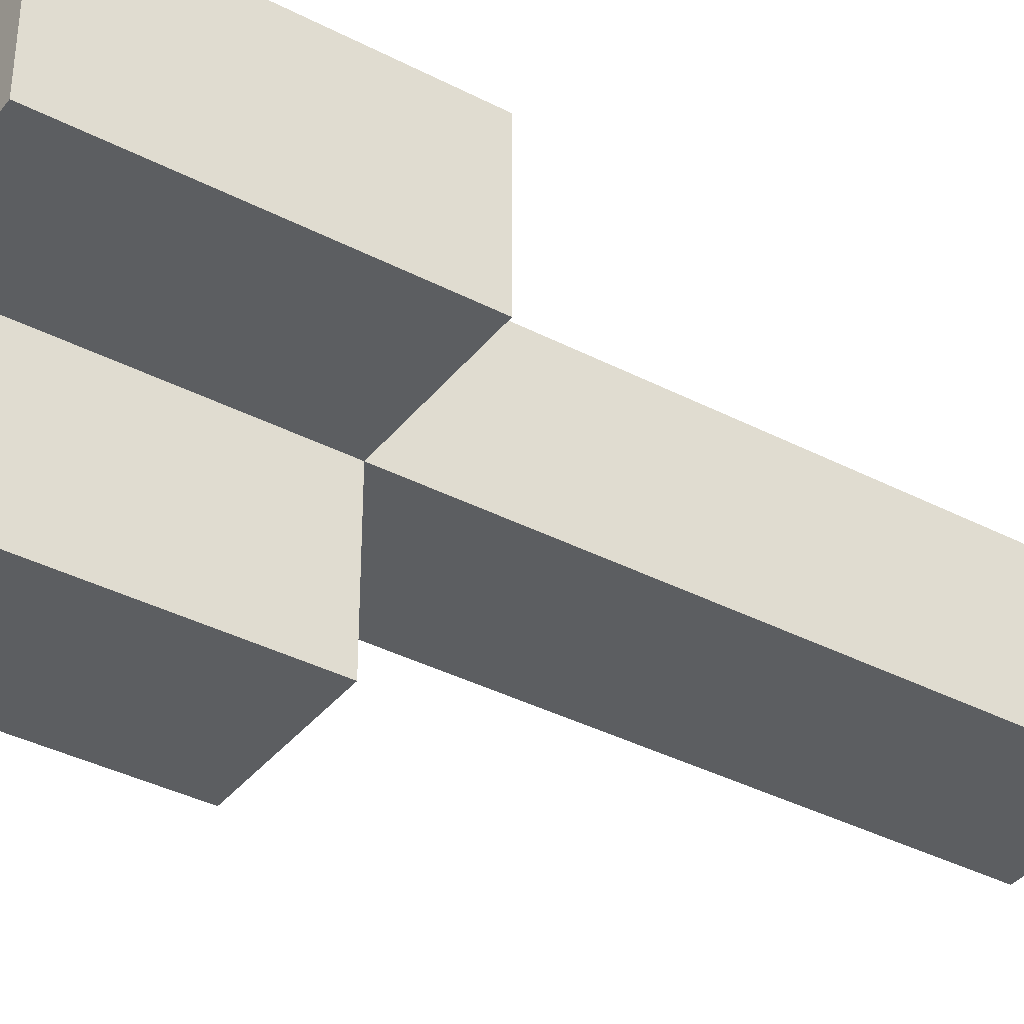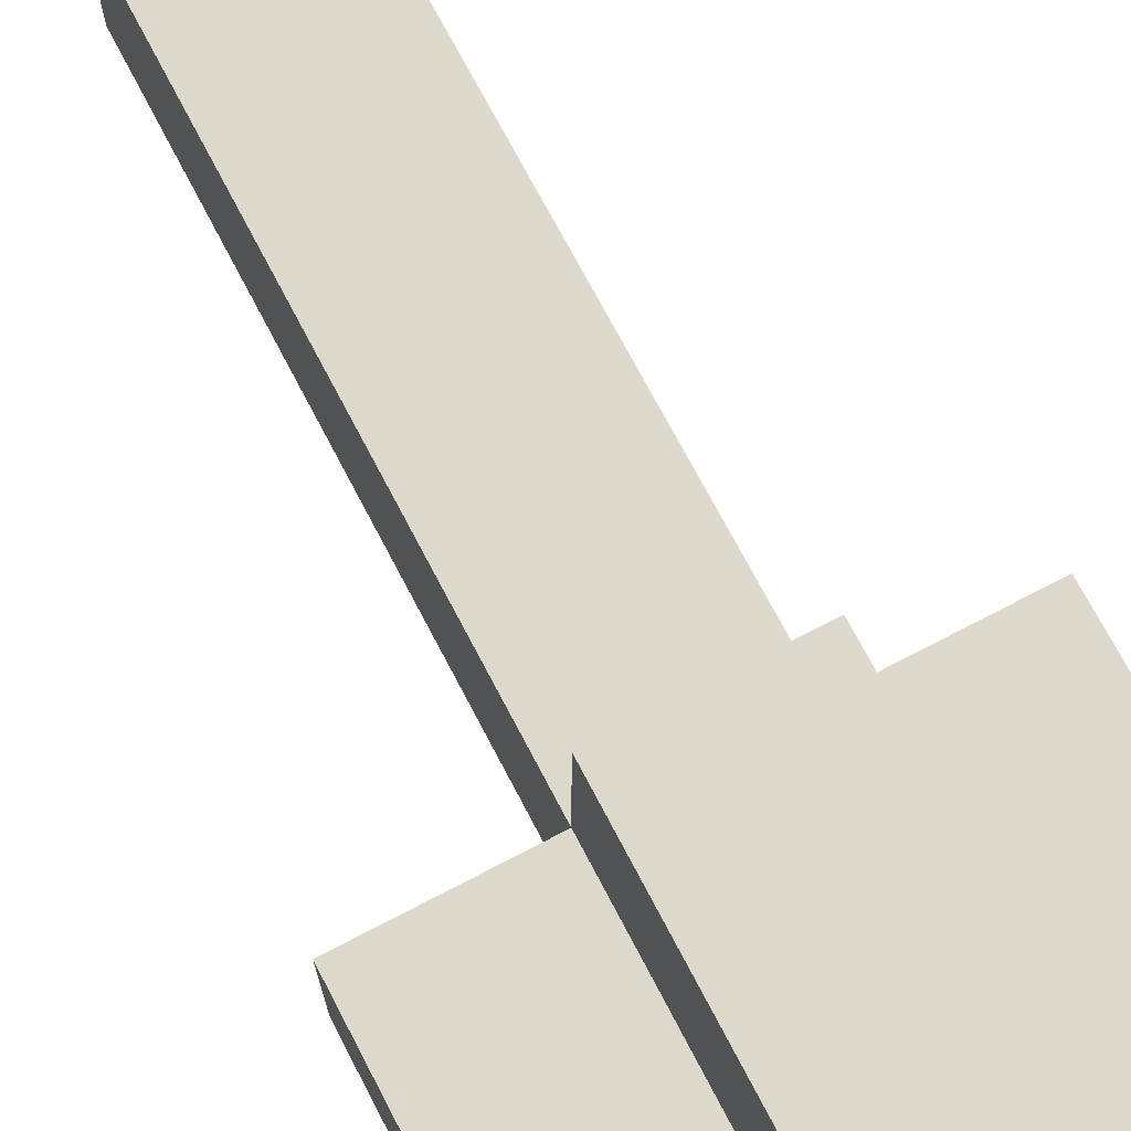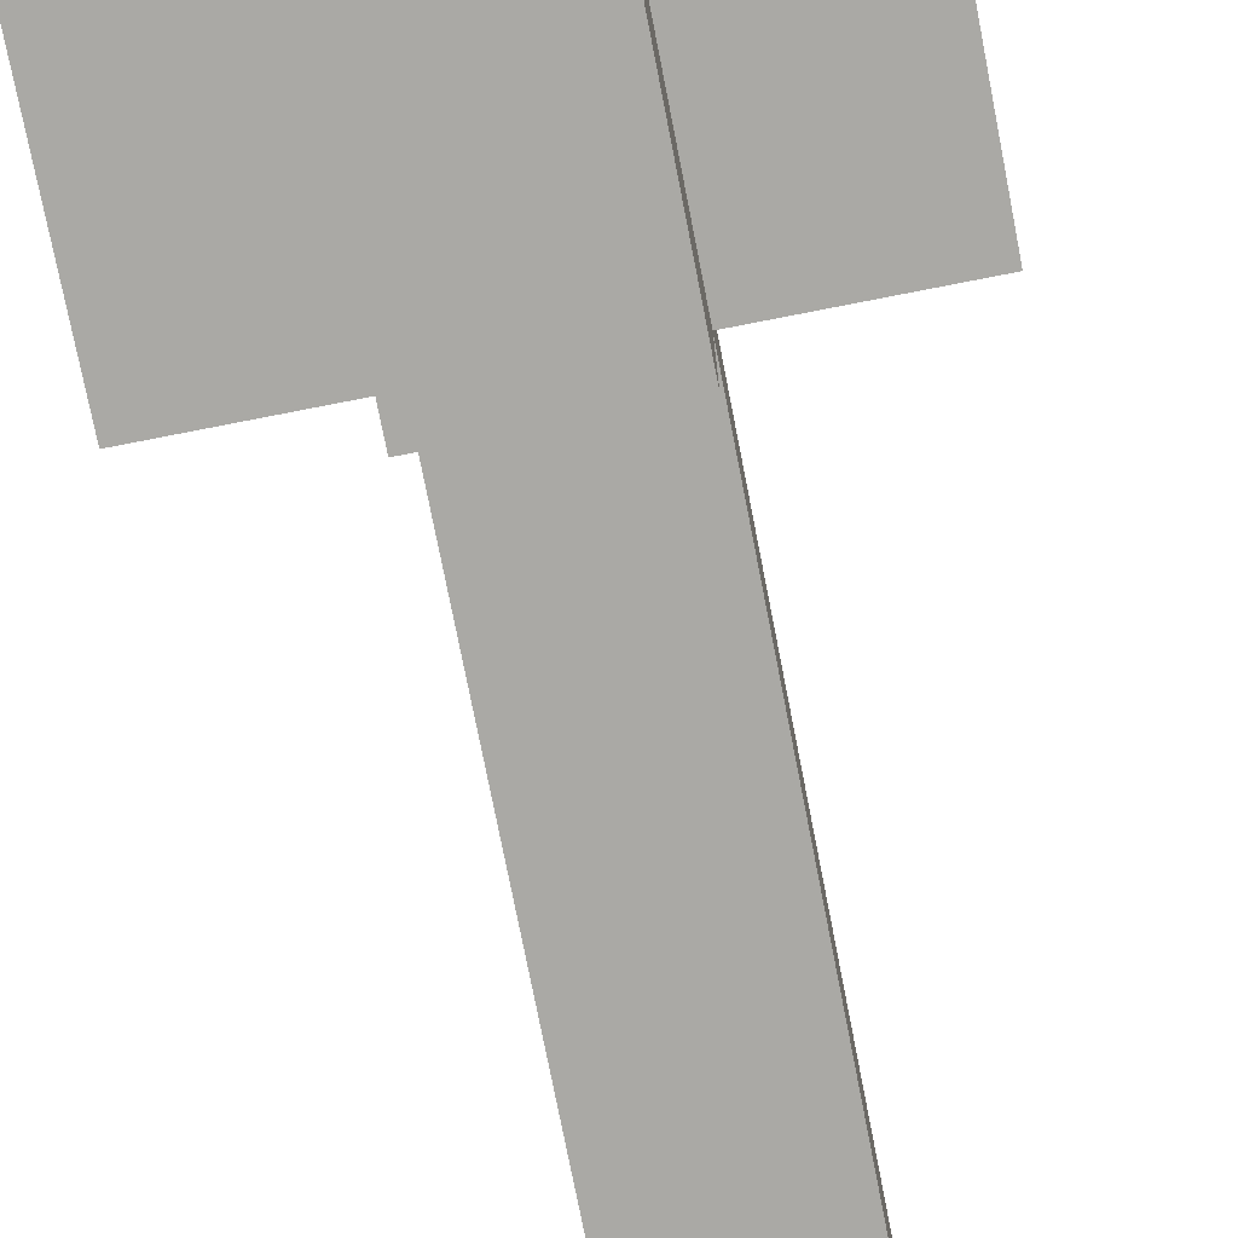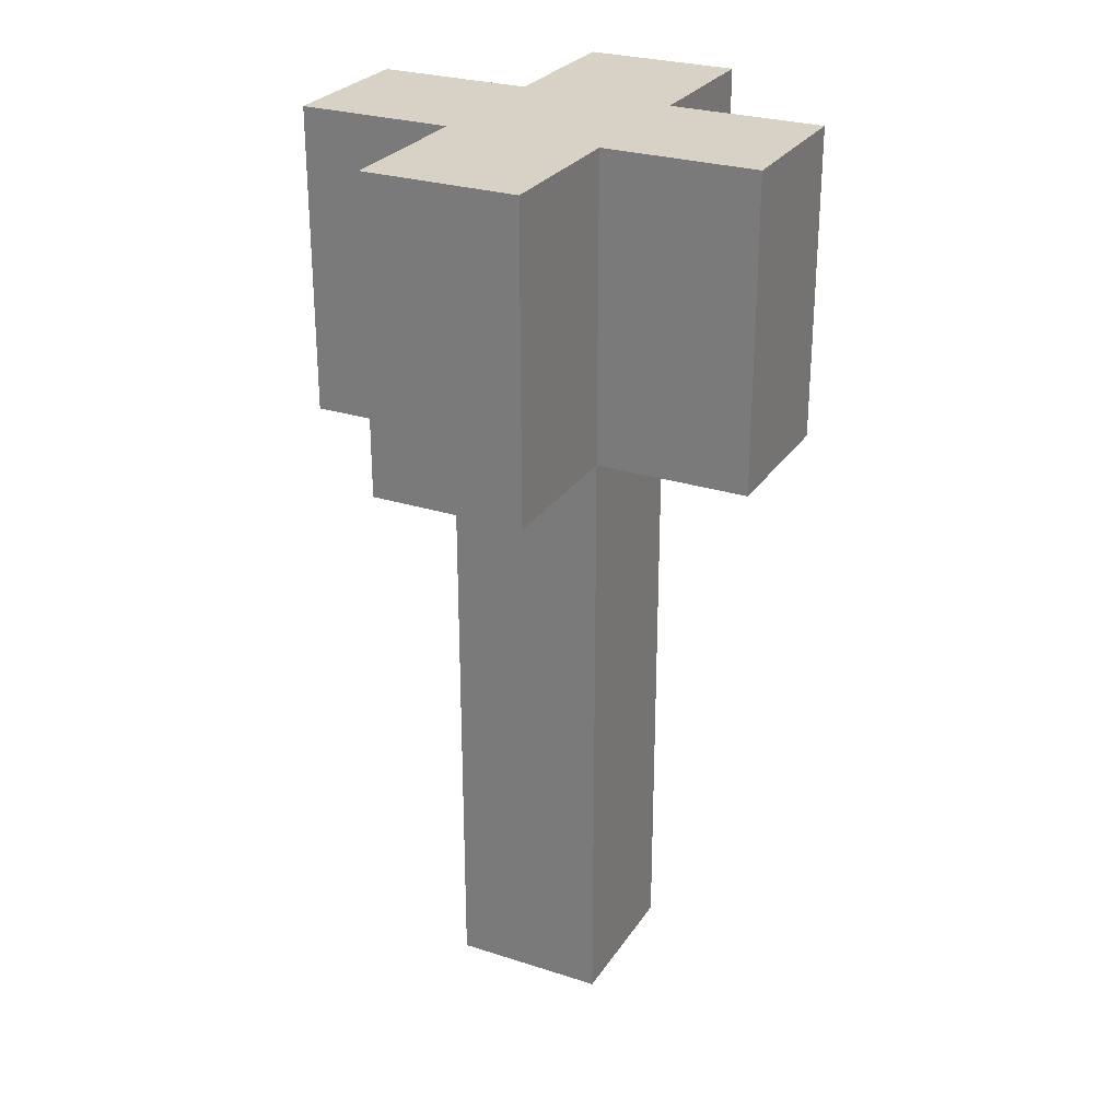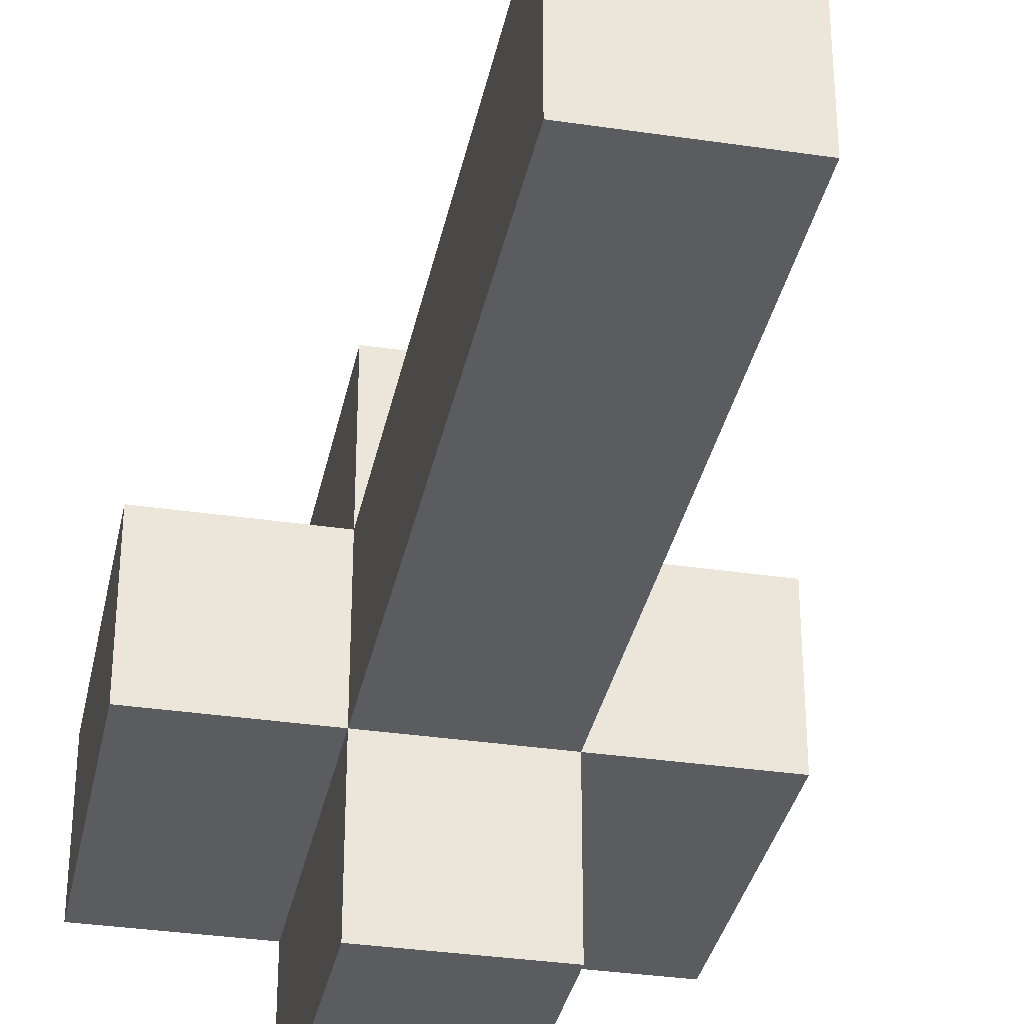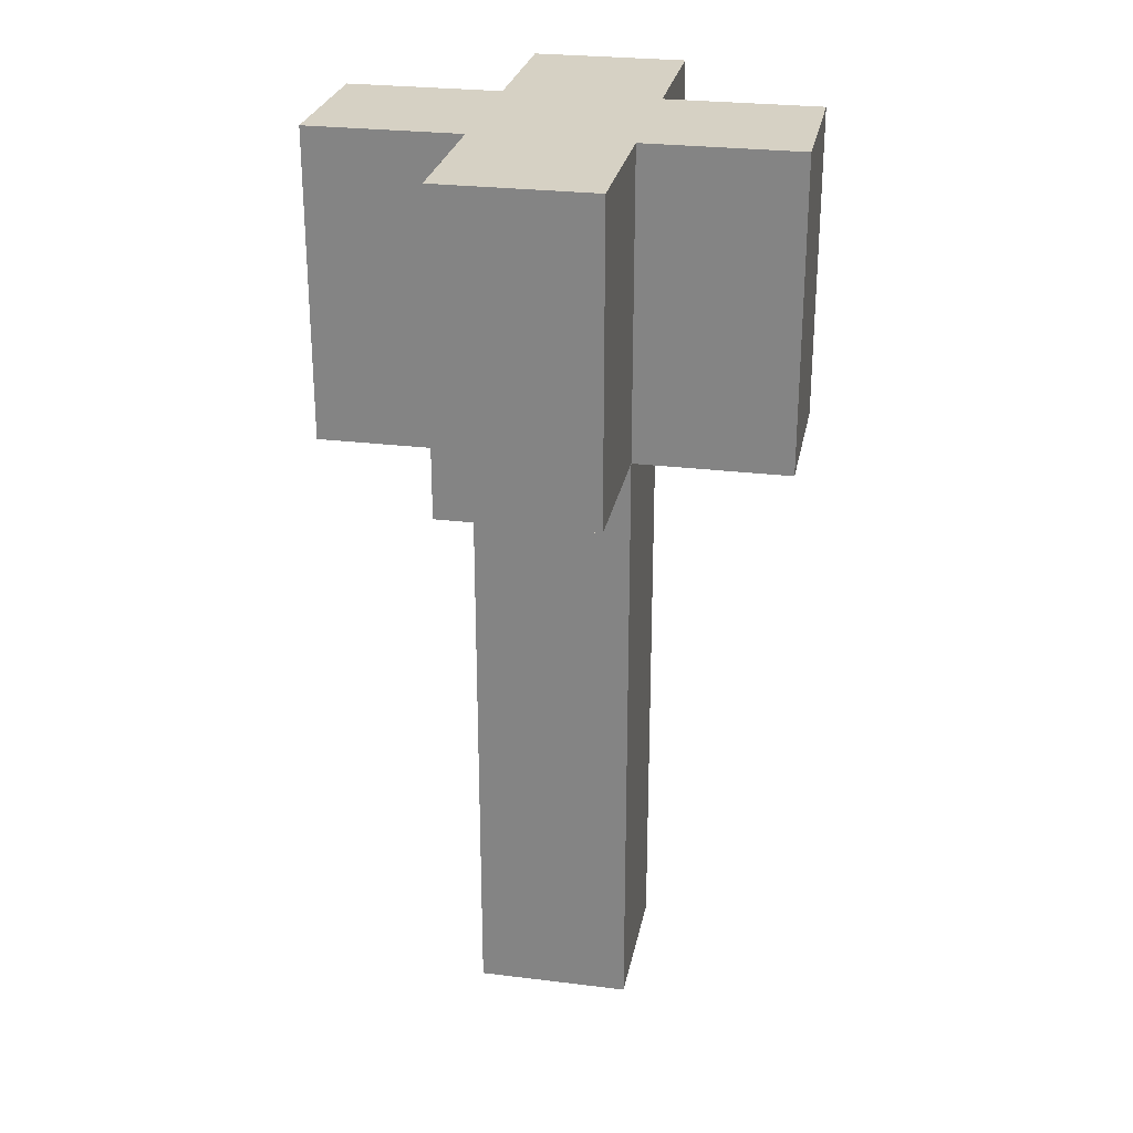
<metadata>
{"format":"obj","ext":"obj","renderer":"f3d","projection":"perspective","resolution":1024,"background":"white","views":[{"elev":-37.3,"azim":56.3,"up":"+Y"},{"elev":72.0,"azim":-27.6,"up":"+Y"},{"elev":-75.4,"azim":11.1,"up":"+Y"},{"elev":27.2,"azim":-153.6,"up":"+Z"},{"elev":-33.9,"azim":168.6,"up":"+Y"},{"elev":26.7,"azim":-169.1,"up":"+Z"}]}
</metadata>
<code>
g Arrow
v -2 3 3
v -2 3 1
v -2 4 3
v -2 4 1
v -1 2 3
v -1 2 1
v -1 3 3
v -1 3 1
v -1 3 -2
v -1 3 -3
v -1 4 3
v -1 4 1
v -1 4 -2
v -1 4 -3
v -1 5 3
v -1 5 1
v 0 2 3
v 0 2 1
v 0 3 3
v 0 3 1
v 0 3 -2
v 0 3 -3
v 0 4 3
v 0 4 1
v 0 4 -2
v 0 4 -3
v 0 5 3
v 0 5 1
v 1 3 3
v 1 3 1
v 1 4 3
v 1 4 1
v -2 3 3
v -2 4 3
v -1 2 3
v -1 3 3
v -1 4 3
v -1 5 3
v 0 2 3
v 0 3 3
v 0 4 3
v 0 5 3
v 1 3 3
v 1 4 3
v -2 3 1
v -2 4 1
v -1 2 1
v -1 3 1
v -1 4 1
v -1 5 1
v 0 2 1
v 0 3 1
v 0 4 1
v 0 5 1
v 1 3 1
v 1 4 1
v -1 3 -3
v -1 4 -3
v 0 3 -3
v 0 4 -3
v -1 2 3
v 0 2 3
v -1 2 1
v 0 2 1
v -2 3 3
v -1 3 3
v 0 3 3
v 1 3 3
v -2 3 1
v -1 3 1
v 0 3 1
v 1 3 1
v -1 3 -2
v 0 3 -2
v -1 3 -3
v 0 3 -3
v -2 4 3
v -1 4 3
v 0 4 3
v 1 4 3
v -2 4 1
v -1 4 1
v 0 4 1
v 1 4 1
v -1 4 -2
v 0 4 -2
v -1 4 -3
v 0 4 -3
v -1 5 3
v 0 5 3
v -1 5 1
v 0 5 1
f 3 2 1
f 4 2 3
f 7 6 5
f 8 6 7
f 12 9 8
f 13 10 9
f 13 9 12
f 14 10 13
f 15 12 11
f 16 12 15
f 17 18 19
f 19 18 20
f 20 21 24
f 21 22 25
f 24 21 25
f 25 22 26
f 23 24 27
f 27 24 28
f 29 30 31
f 31 30 32
f 36 34 33
f 37 34 36
f 39 36 35
f 40 37 36
f 40 36 39
f 41 38 37
f 41 37 40
f 42 38 41
f 43 41 40
f 44 41 43
f 45 46 48
f 48 46 49
f 47 48 51
f 51 48 52
f 49 50 53
f 53 50 54
f 52 53 55
f 55 53 56
f 57 58 59
f 59 58 60
f 63 62 61
f 64 62 63
f 69 66 65
f 70 66 69
f 71 68 67
f 72 68 71
f 73 71 70
f 74 71 73
f 75 74 73
f 76 74 75
f 77 78 81
f 81 78 82
f 79 80 83
f 83 80 84
f 82 83 85
f 85 83 86
f 85 86 87
f 87 86 88
f 89 90 91
f 91 90 92

</code>
